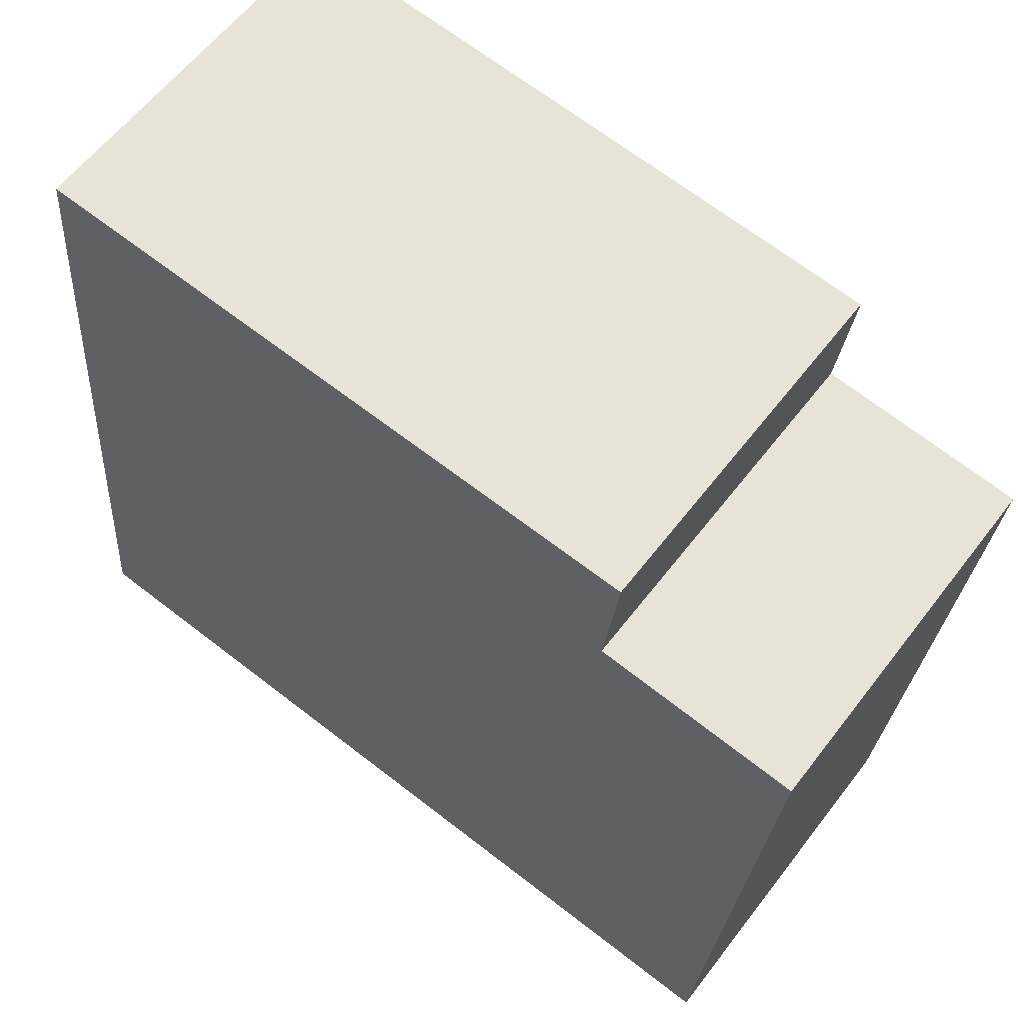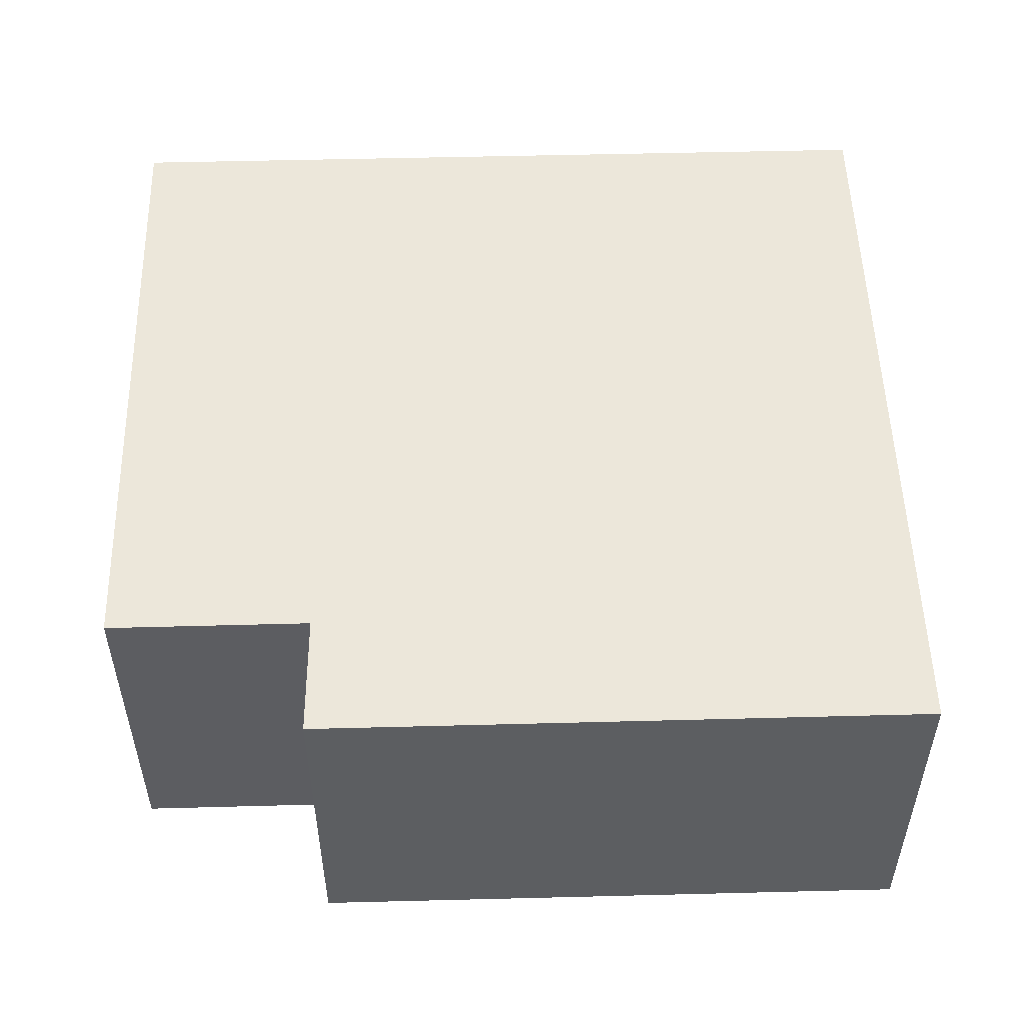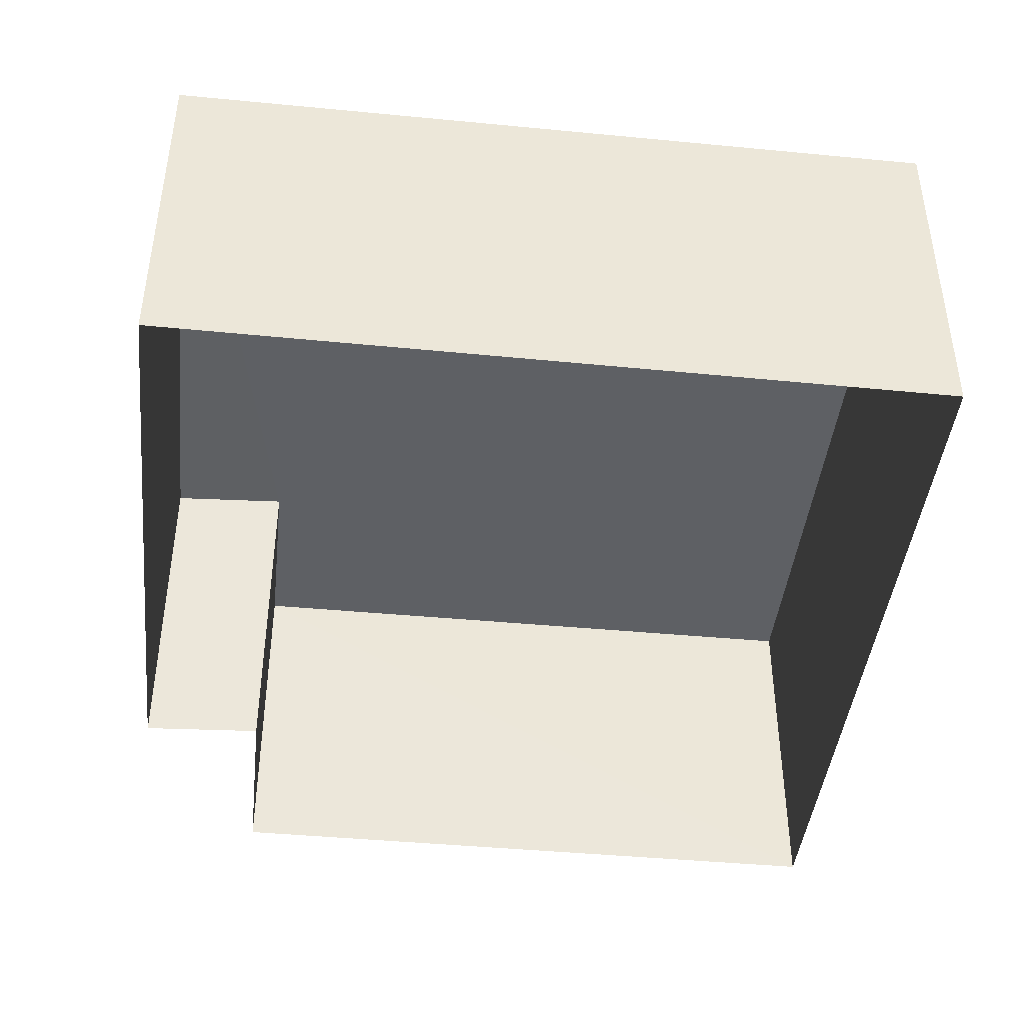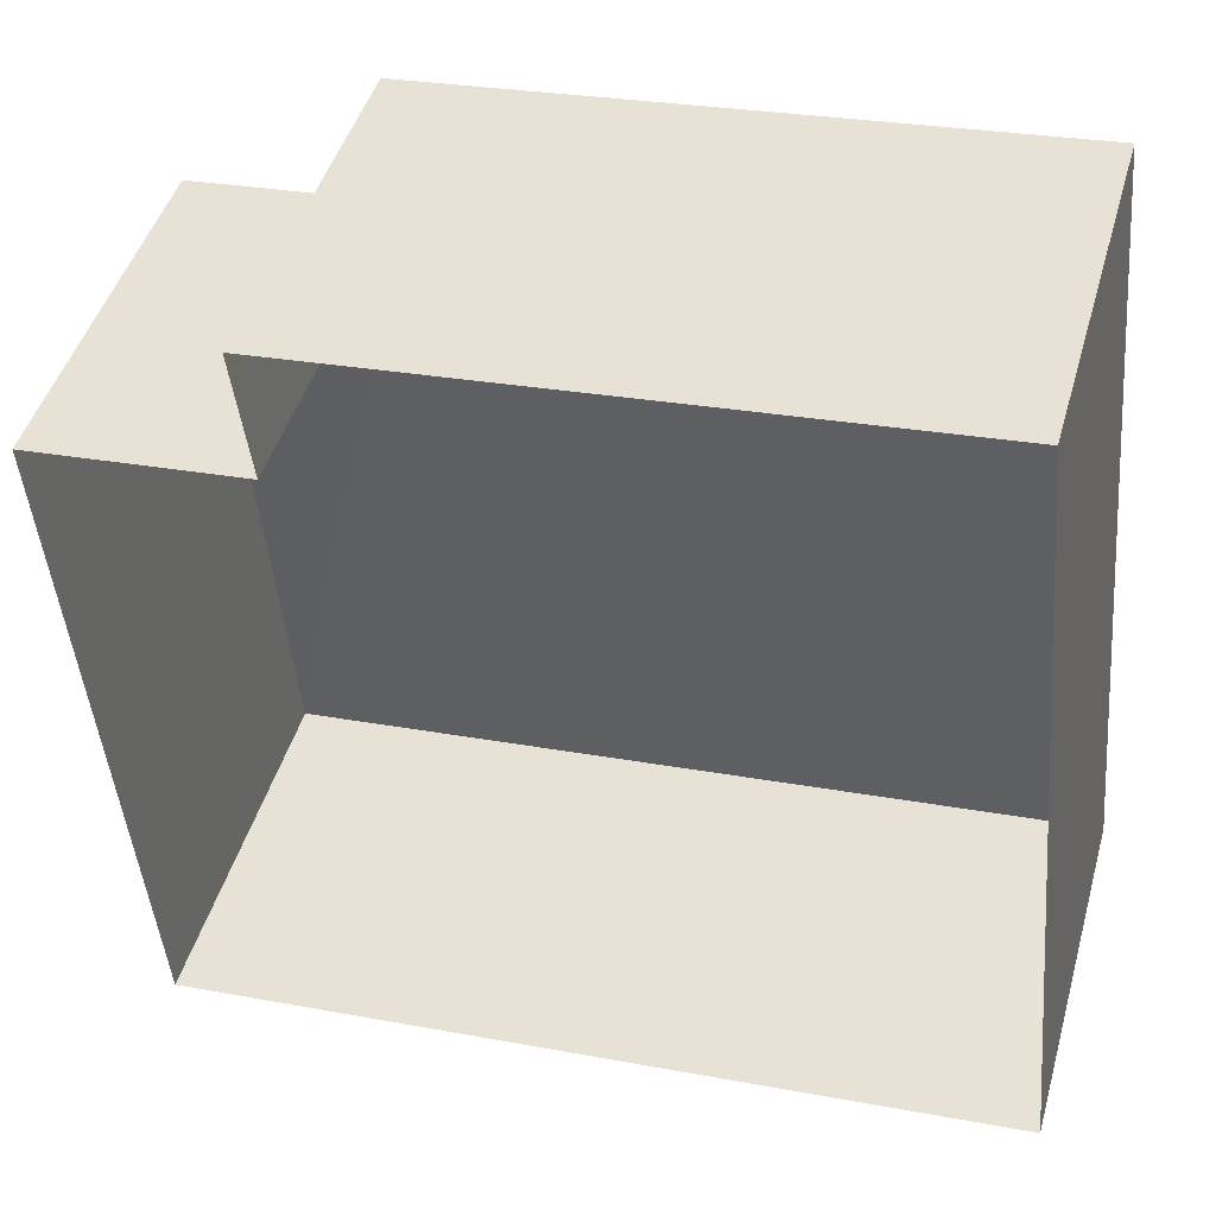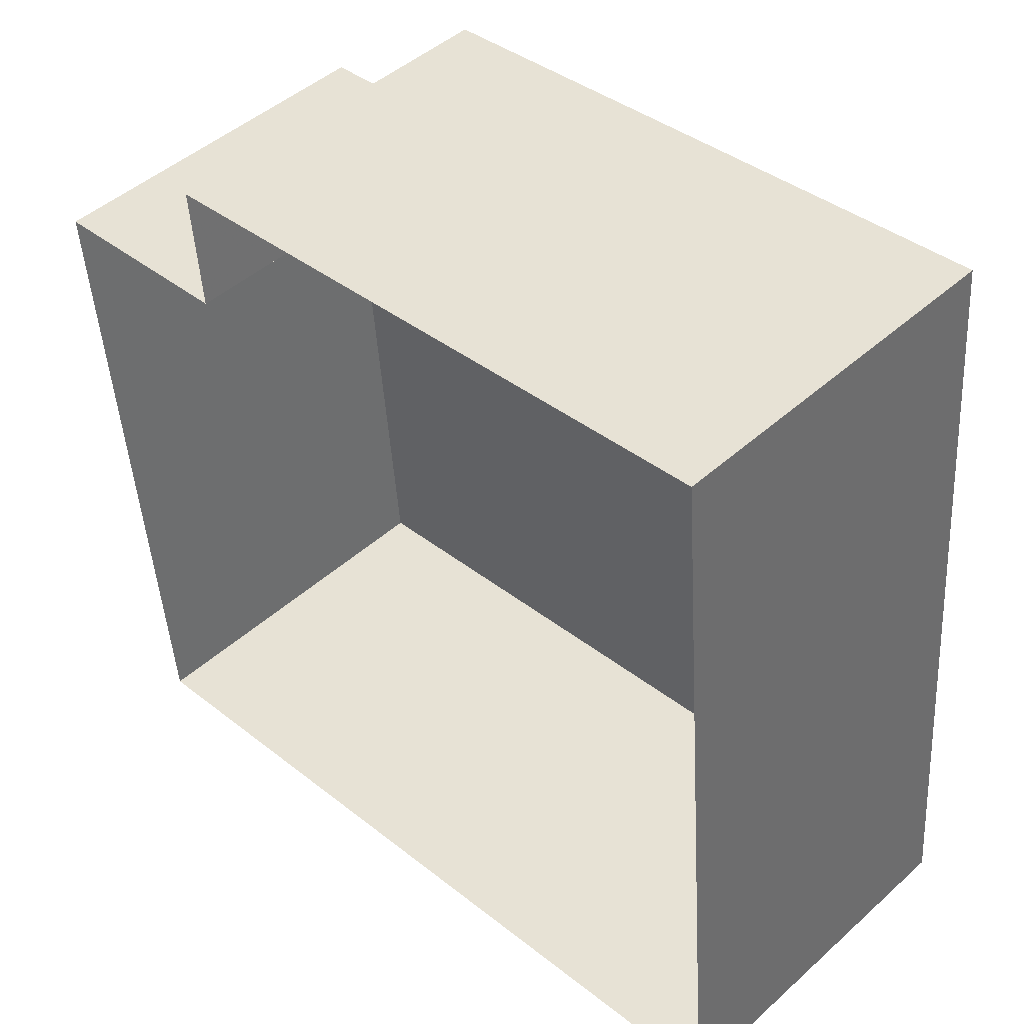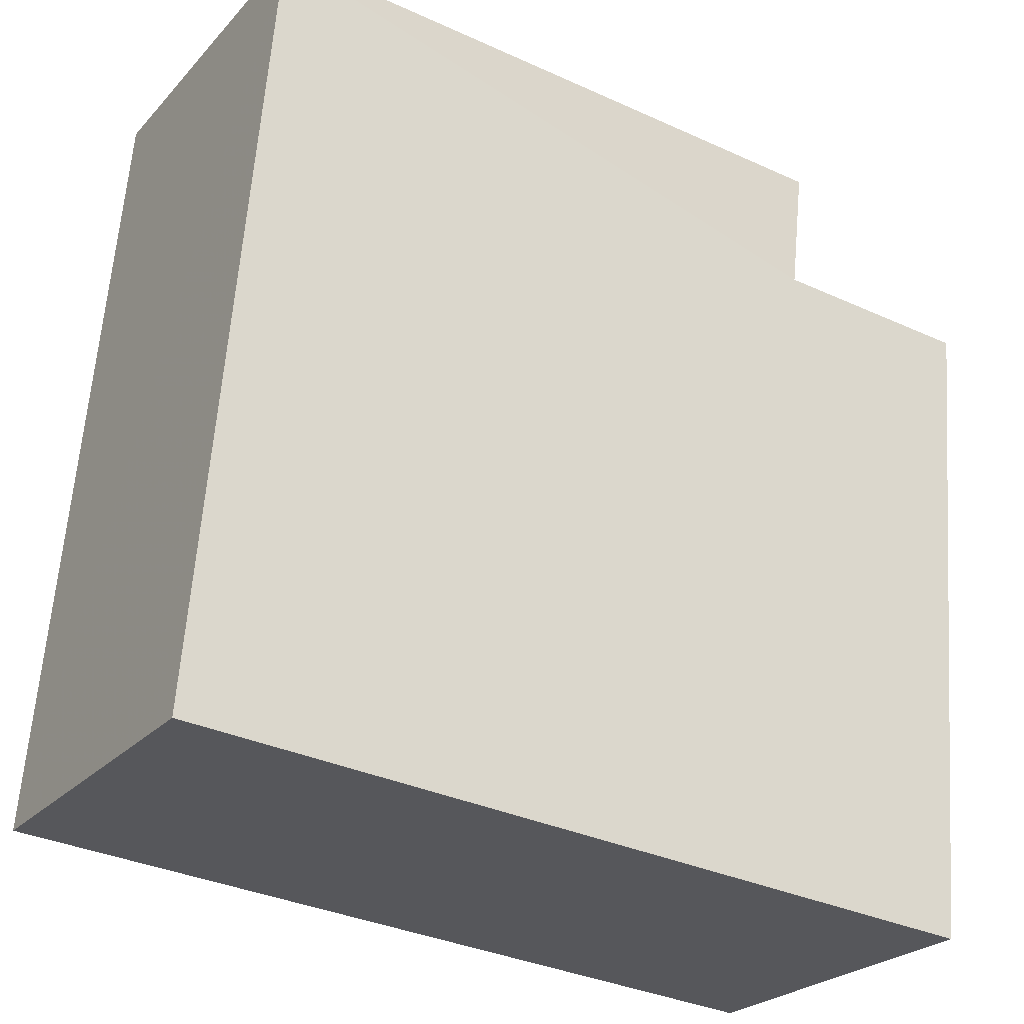
<metadata>
{"format":"obj","ext":"obj","renderer":"f3d","projection":"perspective","resolution":1024,"background":"white","views":[{"elev":60.2,"azim":37.3,"up":"+Y"},{"elev":52.5,"azim":173.3,"up":"+Z"},{"elev":-43.0,"azim":-101.4,"up":"+Z"},{"elev":45.3,"azim":-164.5,"up":"+Y"},{"elev":46.2,"azim":-135.5,"up":"+Y"},{"elev":-24.7,"azim":-31.1,"up":"+Y"}]}
</metadata>
<code>
v -3.162e+05 4.056e+04 3.817
v -3.162e+05 4.056e+04 3.816
v -3.162e+05 4.056e+04 3.819
v -3.162e+05 4.056e+04 3.817
v -3.162e+05 4.056e+04 3.814
v -3.162e+05 4.056e+04 3.816
v -3.162e+05 4.056e+04 6.254
v -3.162e+05 4.056e+04 6.256
v -3.162e+05 4.056e+04 6.254
v -3.162e+05 4.056e+04 6.253
v -3.162e+05 4.056e+04 6.251
v -3.162e+05 4.056e+04 6.254
f 1 2 3
f 3 2 4
f 4 2 5
f 2 6 5
f 7 8 9
f 10 9 11
f 11 9 12
f 9 8 12
f 8 3 4
f 12 8 4
f 9 6 2
f 9 10 6
f 12 4 5
f 11 12 5
f 8 1 3
f 8 7 1
f 10 5 6
f 10 11 5
f 7 2 1
f 7 9 2

</code>
